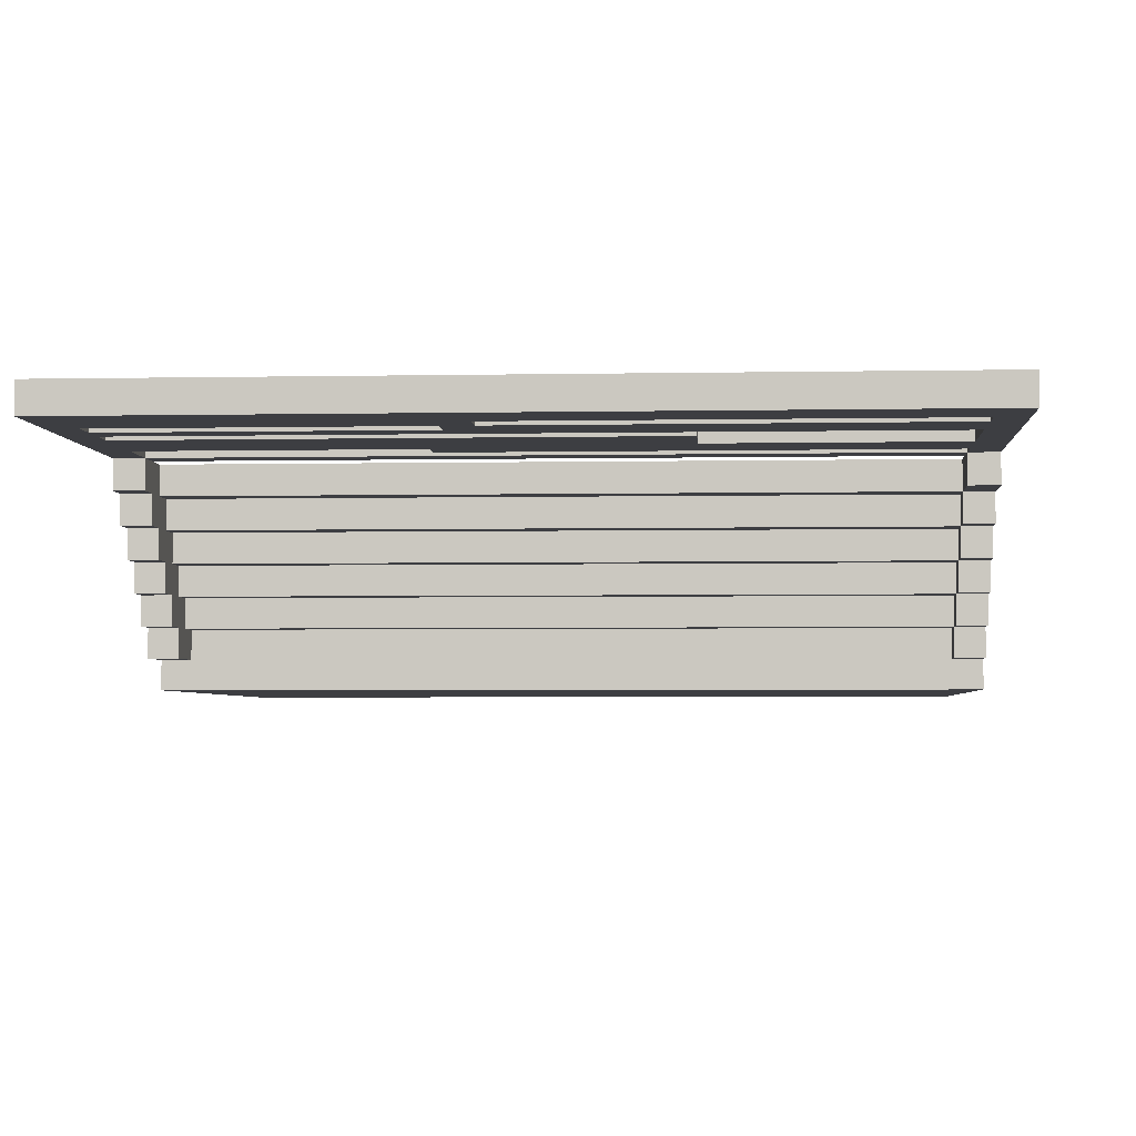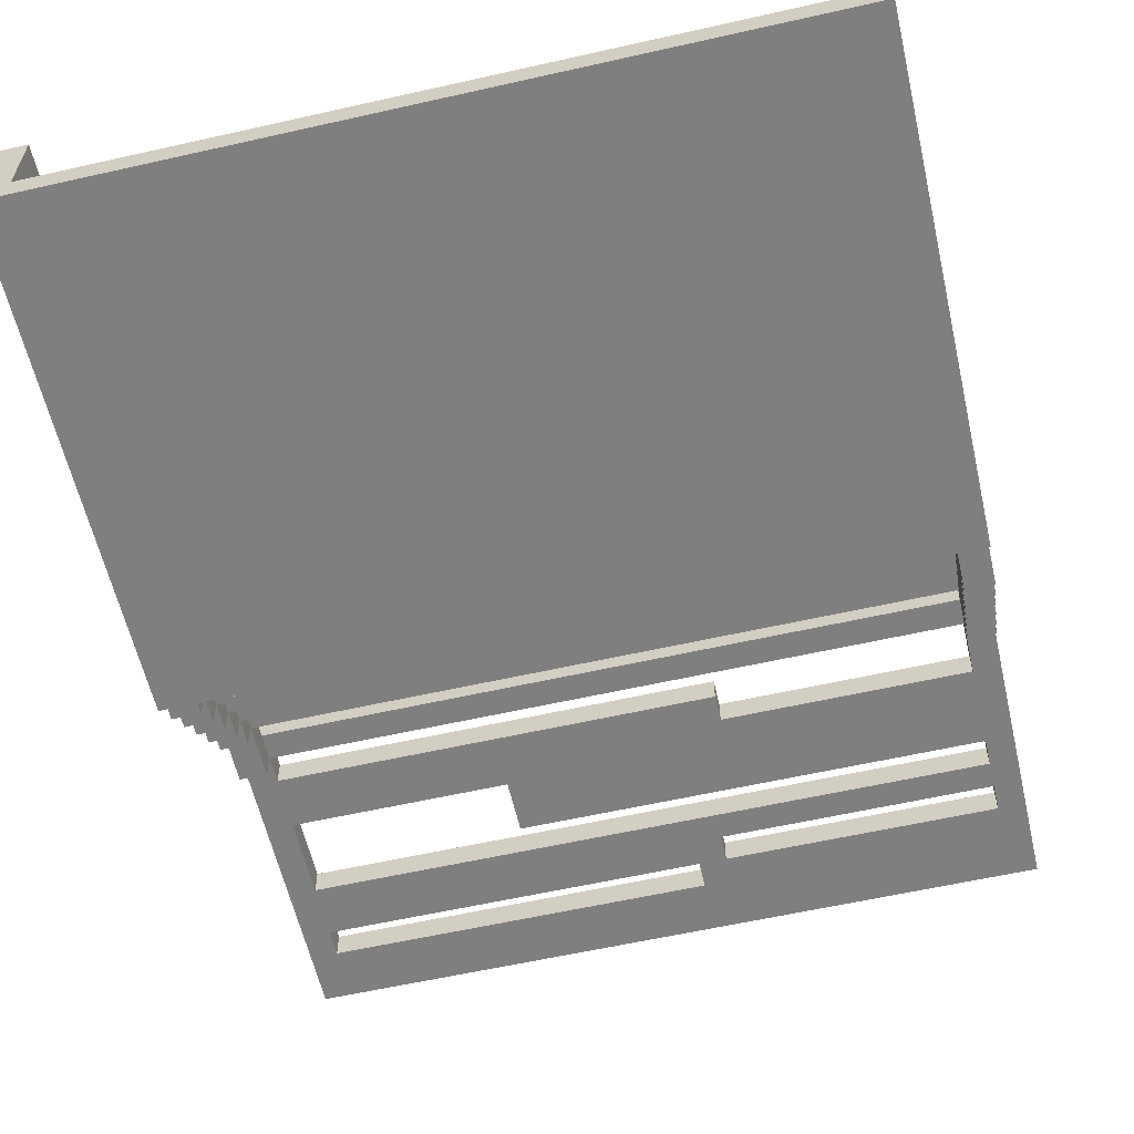
<metadata>
{"format":"obj","ext":"obj","renderer":"f3d","projection":"perspective","resolution":1024,"background":"white","views":[{"elev":-3.5,"azim":-176.0,"up":"+Y"},{"elev":-59.9,"azim":13.0,"up":"+Y"}]}
</metadata>
<code>
o
v -1.7 0 2
v -1.7 0 0.2
v -1.7 0.1 2
v -1.7 0.1 1.9
v -1.7 0.1 1.4
v -1.7 0.1 0.5
v -1.7 0.1 0.4
v -1.7 0.1 0.3
v -1.7 0.1 0.2
v -1.7 0.1 0.1
v -1.7 0.2 1.6
v -1.7 0.2 1.4
v -1.7 0.2 1.3
v -1.7 0.2 0.5
v -1.7 0.2 0.3
v -1.7 0.2 0.2
v -1.7 0.2 0.1
v -1.7 0.2 -2.384e-07
v -1.7 0.3 2
v -1.7 0.3 1.9
v -1.7 0.3 1.6
v -1.7 0.3 1.3
v -1.7 0.3 0.2
v -1.7 0.3 0.1
v -1.7 0.3 -2.384e-07
v -1.7 0.3 -0.1
v -1.7 0.4 2
v -1.7 0.4 1.6
v -1.7 0.4 0.4
v -1.7 0.4 0.3
v -1.7 0.4 0.1
v -1.7 0.4 -2.384e-07
v -1.7 0.4 -0.1
v -1.7 0.4 -0.2
v -1.7 0.5 -2.384e-07
v -1.7 0.5 -0.1
v -1.7 0.5 -0.2
v -1.7 0.5 -0.3
v -1.7 0.6 -0.1
v -1.7 0.6 -0.2
v -1.7 0.6 -0.3
v -1.7 0.6 -0.5
v -1.7 0.7 -0.2
v -1.7 0.7 -0.4
v -1.7 0.7 -0.5
v -1.7 0.7 -1.6
v -1.7 0.8 -0.4
v -1.7 0.8 -1.6
v -0.8 0.7 -0.8
v -0.8 0.7 -1
v -0.8 0.8 -0.8
v -0.8 0.8 -1
v -0.2 0.7 -1.3
v -0.2 0.7 -1.4
v -0.2 0.8 -1.3
v -0.2 0.8 -1.4
v 0.9 0.1 2
v 0.9 0.1 1.9
v 0.9 0.1 0.4
v 0.9 0.1 0.3
v 0.9 0.1 0.2
v 0.9 0.1 -2.384e-07
v 0.9 0.2 0.3
v 0.9 0.2 0.2
v 0.9 0.2 0.1
v 0.9 0.2 -2.384e-07
v 0.9 0.2 -0.1
v 0.9 0.3 0.1
v 0.9 0.3 -2.384e-07
v 0.9 0.3 -0.1
v 0.9 0.3 -0.2
v 0.9 0.4 2
v 0.9 0.4 1.9
v 0.9 0.4 0.4
v 0.9 0.4 0.3
v 0.9 0.4 -2.384e-07
v 0.9 0.4 -0.1
v 0.9 0.4 -0.2
v 0.9 0.4 -0.3
v 0.9 0.5 2
v 0.9 0.5 0.3
v 0.9 0.5 -0.1
v 0.9 0.5 -0.2
v 0.9 0.5 -0.3
v 0.9 0.5 -0.4
v 0.9 0.6 -0.2
v 0.9 0.6 -0.3
v 0.9 0.6 -0.4
v 0.9 0.6 -0.5
v 0.9 0.7 -0.3
v 0.9 0.7 -0.4
v 0.9 0.7 -0.5
v 0.9 0.7 -0.7
v 0.9 0.7 -1
v 0.9 0.7 -1.1
v 0.9 0.7 -1.2
v 0.9 0.7 -1.3
v 0.9 0.8 -0.5
v 0.9 0.8 -0.7
v 0.9 0.8 -1
v 0.9 0.8 -1.1
v 0.9 0.8 -1.2
v 0.9 0.8 -1.3
v -1.6 0.1 2
v -1.6 0.1 1.9
v -1.6 0.1 1.4
v -1.6 0.1 0.5
v -1.6 0.1 0.4
v -1.6 0.1 0.3
v -1.6 0.1 0.2
v -1.6 0.1 0.1
v -1.6 0.2 1.6
v -1.6 0.2 1.4
v -1.6 0.2 1.3
v -1.6 0.2 0.5
v -1.6 0.2 0.3
v -1.6 0.2 0.2
v -1.6 0.2 0.1
v -1.6 0.2 -2.384e-07
v -1.6 0.3 2
v -1.6 0.3 1.9
v -1.6 0.3 1.6
v -1.6 0.3 1.3
v -1.6 0.3 0.1
v -1.6 0.3 -2.384e-07
v -1.6 0.3 -0.1
v -1.6 0.4 2
v -1.6 0.4 1.6
v -1.6 0.4 0.4
v -1.6 0.4 0.3
v -1.6 0.4 -2.384e-07
v -1.6 0.4 -0.1
v -1.6 0.4 -0.2
v -1.6 0.5 -0.1
v -1.6 0.5 -0.2
v -1.6 0.5 -0.3
v -1.6 0.6 -0.2
v -1.6 0.6 -0.3
v -1.6 0.6 -0.5
v -1.6 0.7 -0.3
v -1.6 0.7 -0.4
v -1.6 0.7 -0.5
v -1.6 0.7 -0.6
v -1.6 0.7 -0.8
v -1.6 0.7 -1.1
v -1.6 0.7 -1.3
v -1.6 0.7 -1.4
v -1.6 0.8 -0.5
v -1.6 0.8 -0.6
v -1.6 0.8 -0.8
v -1.6 0.8 -1.1
v -1.6 0.8 -1.3
v -1.6 0.8 -1.4
v -0.1 0.7 -1.2
v -0.1 0.7 -1.3
v -0.1 0.8 -1.2
v -0.1 0.8 -1.3
v 1.192e-07 0.7 -0.6
v 1.192e-07 0.7 -0.7
v 1.192e-07 0.8 -0.6
v 1.192e-07 0.8 -0.7
v 1 0 2
v 1 0 0.2
v 1 0.1 2
v 1 0.1 1.9
v 1 0.1 0.4
v 1 0.1 0.3
v 1 0.1 0.2
v 1 0.1 -2.384e-07
v 1 0.2 0.3
v 1 0.2 0.2
v 1 0.2 -2.384e-07
v 1 0.2 -0.1
v 1 0.3 0.2
v 1 0.3 0.1
v 1 0.3 -0.1
v 1 0.3 -0.2
v 1 0.4 2
v 1 0.4 1.9
v 1 0.4 0.4
v 1 0.4 0.3
v 1 0.4 0.1
v 1 0.4 -2.384e-07
v 1 0.4 -0.2
v 1 0.4 -0.3
v 1 0.5 2
v 1 0.5 0.3
v 1 0.5 -2.384e-07
v 1 0.5 -0.1
v 1 0.5 -0.3
v 1 0.5 -0.4
v 1 0.6 -0.1
v 1 0.6 -0.2
v 1 0.6 -0.4
v 1 0.6 -0.5
v 1 0.7 -0.2
v 1 0.7 -0.4
v 1 0.7 -0.5
v 1 0.7 -1.6
v 1 0.8 -0.4
v 1 0.8 -1.6
v -1.7 0 2
v -1.7 0.1 2
v -1.7 0.3 2
v -1.7 0.4 2
v -1.6 0.1 2
v -1.6 0.3 2
v -1.6 0.4 2
v 0.9 0.1 2
v 0.9 0.4 2
v 0.9 0.5 2
v 1 0 2
v 1 0.1 2
v 1 0.4 2
v 1 0.5 2
v -1.7 0.2 1.6
v -1.7 0.3 1.6
v -1.6 0.2 1.6
v -1.6 0.3 1.6
v -1.7 0.1 1.4
v -1.7 0.2 1.4
v -1.6 0.1 1.4
v -1.6 0.2 1.4
v -1.7 0.1 0.4
v -1.7 0.4 0.4
v -1.6 0.1 0.4
v -1.6 0.4 0.4
v 0.9 0.1 0.4
v 0.9 0.4 0.4
v 1 0.1 0.4
v 1 0.4 0.4
v -1.6 0.1 0.3
v -1.6 0.2 0.3
v 0.9 0.1 0.3
v 0.9 0.2 0.3
v -1.7 0.2 0.2
v -1.7 0.3 0.2
v 1 0.2 0.2
v 1 0.3 0.2
v -1.7 0.3 0.1
v -1.7 0.4 0.1
v 1 0.3 0.1
v 1 0.4 0.1
v -1.7 0.4 -2.384e-07
v -1.7 0.5 -2.384e-07
v 1 0.4 -2.384e-07
v 1 0.5 -2.384e-07
v -1.7 0.5 -0.1
v -1.7 0.6 -0.1
v 1 0.5 -0.1
v 1 0.6 -0.1
v -1.7 0.6 -0.2
v -1.7 0.7 -0.2
v 1 0.6 -0.2
v 1 0.7 -0.2
v -1.7 0.7 -0.4
v -1.7 0.8 -0.4
v -1.6 0.7 -0.4
v 0.9 0.7 -0.4
v 1 0.7 -0.4
v 1 0.8 -0.4
v -1.6 0.7 -0.6
v -1.6 0.8 -0.6
v 1.192e-07 0.7 -0.6
v 1.192e-07 0.8 -0.6
v 1.192e-07 0.7 -0.7
v 1.192e-07 0.8 -0.7
v 0.9 0.7 -0.7
v 0.9 0.8 -0.7
v -1.6 0.7 -1.1
v -1.6 0.8 -1.1
v 0.9 0.7 -1.1
v 0.9 0.8 -1.1
v -0.1 0.7 -1.3
v -0.1 0.8 -1.3
v 0.9 0.7 -1.3
v 0.9 0.8 -1.3
v -1.6 0.7 -1.4
v -1.6 0.8 -1.4
v -0.2 0.7 -1.4
v -0.2 0.8 -1.4
v -1.7 0.1 1.9
v -1.7 0.3 1.9
v -1.6 0.1 1.9
v -1.6 0.3 1.9
v 0.9 0.1 1.9
v 0.9 0.4 1.9
v 1 0.1 1.9
v 1 0.4 1.9
v -1.7 0.3 1.6
v -1.7 0.4 1.6
v -1.6 0.3 1.6
v -1.6 0.4 1.6
v -1.7 0.2 1.3
v -1.7 0.3 1.3
v -1.6 0.2 1.3
v -1.6 0.3 1.3
v -1.7 0.1 0.5
v -1.7 0.2 0.5
v -1.6 0.1 0.5
v -1.6 0.2 0.5
v -1.7 0.2 0.3
v -1.7 0.4 0.3
v -1.6 0.2 0.3
v -1.6 0.4 0.3
v 0.9 0.2 0.3
v 0.9 0.4 0.3
v 0.9 0.5 0.3
v 1 0.2 0.3
v 1 0.4 0.3
v 1 0.5 0.3
v -1.7 0 0.2
v -1.7 0.1 0.2
v -1.6 0.1 0.2
v -1.6 0.2 0.2
v 0.9 0.1 0.2
v 0.9 0.2 0.2
v 1 0 0.2
v 1 0.1 0.2
v -1.7 0.1 0.1
v -1.7 0.2 0.1
v -1.6 0.1 0.1
v -1.6 0.2 0.1
v -1.6 0.3 0.1
v 0.9 0.2 0.1
v 0.9 0.3 0.1
v -1.7 0.2 -2.384e-07
v -1.7 0.3 -2.384e-07
v -1.6 0.2 -2.384e-07
v -1.6 0.3 -2.384e-07
v -1.6 0.4 -2.384e-07
v 0.9 0.1 -2.384e-07
v 0.9 0.2 -2.384e-07
v 0.9 0.3 -2.384e-07
v 0.9 0.4 -2.384e-07
v 1 0.1 -2.384e-07
v 1 0.2 -2.384e-07
v -1.7 0.3 -0.1
v -1.7 0.4 -0.1
v -1.6 0.3 -0.1
v -1.6 0.4 -0.1
v -1.6 0.5 -0.1
v 0.9 0.2 -0.1
v 0.9 0.3 -0.1
v 0.9 0.4 -0.1
v 0.9 0.5 -0.1
v 1 0.2 -0.1
v 1 0.3 -0.1
v -1.7 0.4 -0.2
v -1.7 0.5 -0.2
v -1.6 0.4 -0.2
v -1.6 0.5 -0.2
v -1.6 0.6 -0.2
v 0.9 0.3 -0.2
v 0.9 0.4 -0.2
v 0.9 0.5 -0.2
v 0.9 0.6 -0.2
v 1 0.3 -0.2
v 1 0.4 -0.2
v -1.7 0.5 -0.3
v -1.7 0.6 -0.3
v -1.6 0.5 -0.3
v -1.6 0.6 -0.3
v -1.6 0.7 -0.3
v 0.9 0.4 -0.3
v 0.9 0.5 -0.3
v 0.9 0.6 -0.3
v 0.9 0.7 -0.3
v 1 0.4 -0.3
v 1 0.5 -0.3
v 0.9 0.5 -0.4
v 0.9 0.6 -0.4
v 1 0.5 -0.4
v 1 0.6 -0.4
v -1.7 0.6 -0.5
v -1.7 0.7 -0.5
v -1.6 0.6 -0.5
v -1.6 0.7 -0.5
v -1.6 0.8 -0.5
v 0.9 0.6 -0.5
v 0.9 0.7 -0.5
v 0.9 0.8 -0.5
v 1 0.6 -0.5
v 1 0.7 -0.5
v -1.6 0.7 -0.8
v -1.6 0.8 -0.8
v -0.8 0.7 -0.8
v -0.8 0.8 -0.8
v -0.8 0.7 -1
v -0.8 0.8 -1
v 0.9 0.7 -1
v 0.9 0.8 -1
v -0.1 0.7 -1.2
v -0.1 0.8 -1.2
v 0.9 0.7 -1.2
v 0.9 0.8 -1.2
v -1.6 0.7 -1.3
v -1.6 0.8 -1.3
v -0.2 0.7 -1.3
v -0.2 0.8 -1.3
v -1.7 0.7 -1.6
v -1.7 0.8 -1.6
v 1 0.7 -1.6
v 1 0.8 -1.6
v -1.7 0 2
v 1 0 2
v -1.7 0 0.2
v 1 0 0.2
v -1.7 0.1 0.2
v -1.6 0.1 0.2
v 0.9 0.1 0.2
v 1 0.1 0.2
v -1.7 0.1 0.1
v -1.6 0.1 0.1
v 0.9 0.1 -2.384e-07
v 1 0.1 -2.384e-07
v -1.7 0.2 1.6
v -1.6 0.2 1.6
v -1.7 0.2 1.4
v -1.6 0.2 1.4
v -1.6 0.2 0.2
v 0.9 0.2 0.2
v -1.7 0.2 0.1
v -1.6 0.2 0.1
v 0.9 0.2 0.1
v -1.7 0.2 -2.384e-07
v -1.6 0.2 -2.384e-07
v 0.9 0.2 -2.384e-07
v 1 0.2 -2.384e-07
v 0.9 0.2 -0.1
v 1 0.2 -0.1
v -1.7 0.3 1.9
v -1.6 0.3 1.9
v -1.7 0.3 1.6
v -1.6 0.3 1.6
v -1.6 0.3 0.1
v 0.9 0.3 0.1
v -1.7 0.3 -2.384e-07
v -1.6 0.3 -2.384e-07
v 0.9 0.3 -2.384e-07
v -1.7 0.3 -0.1
v -1.6 0.3 -0.1
v 0.9 0.3 -0.1
v 1 0.3 -0.1
v 0.9 0.3 -0.2
v 1 0.3 -0.2
v 0.9 0.4 1.9
v 1 0.4 1.9
v 0.9 0.4 0.4
v 1 0.4 0.4
v -1.6 0.4 -2.384e-07
v 0.9 0.4 -2.384e-07
v -1.7 0.4 -0.1
v -1.6 0.4 -0.1
v 0.9 0.4 -0.1
v -1.7 0.4 -0.2
v -1.6 0.4 -0.2
v 0.9 0.4 -0.2
v 1 0.4 -0.2
v 0.9 0.4 -0.3
v 1 0.4 -0.3
v -1.6 0.5 -0.1
v 0.9 0.5 -0.1
v -1.7 0.5 -0.2
v -1.6 0.5 -0.2
v 0.9 0.5 -0.2
v -1.7 0.5 -0.3
v -1.6 0.5 -0.3
v 0.9 0.5 -0.3
v 1 0.5 -0.3
v 0.9 0.5 -0.4
v 1 0.5 -0.4
v -1.6 0.6 -0.2
v 0.9 0.6 -0.2
v -1.7 0.6 -0.3
v -1.6 0.6 -0.3
v 0.9 0.6 -0.3
v 0.9 0.6 -0.4
v 1 0.6 -0.4
v -1.7 0.6 -0.5
v -1.6 0.6 -0.5
v 0.9 0.6 -0.5
v 1 0.6 -0.5
v -1.6 0.7 -0.4
v 0.9 0.7 -0.4
v -1.7 0.7 -0.5
v -1.6 0.7 -0.5
v 0.9 0.7 -0.5
v 1 0.7 -0.5
v -1.6 0.7 -0.6
v 1.192e-07 0.7 -0.6
v 1.192e-07 0.7 -0.7
v 0.9 0.7 -0.7
v -1.6 0.7 -0.8
v -0.8 0.7 -0.8
v -0.8 0.7 -1
v 0.9 0.7 -1
v -1.6 0.7 -1.1
v 0.9 0.7 -1.1
v -0.1 0.7 -1.2
v 0.9 0.7 -1.2
v -1.6 0.7 -1.3
v -0.2 0.7 -1.3
v -0.1 0.7 -1.3
v 0.9 0.7 -1.3
v -1.6 0.7 -1.4
v -0.2 0.7 -1.4
v -1.7 0.7 -1.6
v 1 0.7 -1.6
v -1.6 0.1 2
v 0.9 0.1 2
v -1.7 0.1 1.9
v -1.6 0.1 1.9
v 0.9 0.1 1.9
v 1 0.1 1.9
v -1.7 0.1 1.4
v -1.6 0.1 1.4
v -1.7 0.1 0.5
v -1.6 0.1 0.5
v -1.7 0.1 0.4
v -1.6 0.1 0.4
v 0.9 0.1 0.4
v 1 0.1 0.4
v -1.6 0.1 0.3
v 0.9 0.1 0.3
v -1.7 0.2 1.3
v -1.6 0.2 1.3
v -1.7 0.2 0.5
v -1.6 0.2 0.5
v -1.7 0.2 0.3
v -1.6 0.2 0.3
v 0.9 0.2 0.3
v 1 0.2 0.3
v -1.7 0.2 0.2
v 1 0.2 0.2
v -1.7 0.3 1.6
v -1.6 0.3 1.6
v -1.7 0.3 1.3
v -1.6 0.3 1.3
v -1.7 0.3 0.2
v 1 0.3 0.2
v -1.7 0.3 0.1
v 1 0.3 0.1
v -1.7 0.4 2
v -1.6 0.4 2
v -1.7 0.4 1.6
v -1.6 0.4 1.6
v -1.7 0.4 0.4
v -1.6 0.4 0.4
v -1.7 0.4 0.3
v -1.6 0.4 0.3
v -1.7 0.4 0.1
v 1 0.4 0.1
v -1.7 0.4 -2.384e-07
v 1 0.4 -2.384e-07
v 0.9 0.5 2
v 1 0.5 2
v 0.9 0.5 0.3
v 1 0.5 0.3
v -1.7 0.5 -2.384e-07
v 1 0.5 -2.384e-07
v -1.7 0.5 -0.1
v 1 0.5 -0.1
v -1.7 0.6 -0.1
v 1 0.6 -0.1
v -1.7 0.6 -0.2
v 1 0.6 -0.2
v -1.7 0.7 -0.2
v 1 0.7 -0.2
v -1.6 0.7 -0.3
v 0.9 0.7 -0.3
v -1.7 0.7 -0.4
v -1.6 0.7 -0.4
v 0.9 0.7 -0.4
v 1 0.7 -0.4
v -1.7 0.8 -0.4
v 1 0.8 -0.4
v -1.6 0.8 -0.5
v 0.9 0.8 -0.5
v -1.6 0.8 -0.6
v 1.192e-07 0.8 -0.6
v 1.192e-07 0.8 -0.7
v 0.9 0.8 -0.7
v -1.6 0.8 -0.8
v -0.8 0.8 -0.8
v -0.8 0.8 -1
v 0.9 0.8 -1
v -1.6 0.8 -1.1
v 0.9 0.8 -1.1
v -0.1 0.8 -1.2
v 0.9 0.8 -1.2
v -1.6 0.8 -1.3
v -0.2 0.8 -1.3
v -0.1 0.8 -1.3
v 0.9 0.8 -1.3
v -1.6 0.8 -1.4
v -0.2 0.8 -1.4
v -1.7 0.8 -1.6
v 1 0.8 -1.6
f 3 2 1
f 4 2 3
f 5 2 4
f 6 2 5
f 7 2 6
f 8 2 7
f 9 2 8
f 12 6 5
f 13 6 12
f 14 6 13
f 15 10 9
f 15 8 7
f 15 9 8
f 16 10 15
f 17 10 16
f 19 4 3
f 20 4 19
f 21 13 12
f 21 12 11
f 22 13 21
f 23 18 17
f 23 17 16
f 24 18 23
f 25 18 24
f 27 21 20
f 27 20 19
f 28 21 27
f 29 15 7
f 30 15 29
f 31 26 25
f 31 25 24
f 32 26 31
f 33 26 32
f 35 34 33
f 35 33 32
f 36 34 35
f 37 34 36
f 39 38 37
f 39 37 36
f 40 38 39
f 41 38 40
f 43 42 41
f 43 41 40
f 44 42 43
f 45 42 44
f 47 46 45
f 47 45 44
f 48 46 47
f 51 50 49
f 52 50 51
f 55 54 53
f 56 54 55
f 63 60 59
f 64 62 61
f 65 62 64
f 66 62 65
f 68 67 66
f 68 66 65
f 69 67 68
f 70 67 69
f 72 58 57
f 73 58 72
f 74 63 59
f 75 63 74
f 76 71 70
f 76 70 69
f 77 71 76
f 78 71 77
f 80 75 74
f 80 73 72
f 80 74 73
f 81 75 80
f 82 79 78
f 82 78 77
f 83 79 82
f 84 79 83
f 86 85 84
f 86 84 83
f 87 85 86
f 88 85 87
f 90 89 88
f 90 88 87
f 91 89 90
f 92 89 91
f 98 93 92
f 99 93 98
f 100 95 94
f 101 95 100
f 102 97 96
f 103 97 102
f 106 107 113
f 113 107 114
f 114 107 115
f 108 109 116
f 110 111 117
f 117 111 118
f 104 105 120
f 120 105 121
f 112 113 122
f 113 114 122
f 122 114 123
f 118 119 124
f 124 119 125
f 120 121 127
f 121 122 127
f 127 122 128
f 108 116 129
f 129 116 130
f 125 126 131
f 131 126 132
f 132 133 134
f 134 133 135
f 135 136 137
f 137 136 138
f 138 139 140
f 140 139 141
f 141 139 142
f 142 143 148
f 148 143 149
f 144 145 150
f 150 145 151
f 146 147 152
f 152 147 153
f 154 155 156
f 156 155 157
f 158 159 160
f 160 159 161
f 162 163 164
f 164 163 165
f 165 163 166
f 166 163 167
f 167 163 168
f 168 169 170
f 167 168 170
f 166 167 170
f 170 169 171
f 171 169 172
f 172 173 174
f 171 172 174
f 174 173 175
f 175 173 176
f 164 165 178
f 178 165 179
f 166 170 180
f 180 170 181
f 176 177 182
f 175 176 182
f 182 177 183
f 183 177 184
f 180 181 186
f 178 179 186
f 179 180 186
f 186 181 187
f 184 185 188
f 183 184 188
f 188 185 189
f 189 185 190
f 190 191 192
f 189 190 192
f 192 191 193
f 193 191 194
f 194 195 196
f 193 194 196
f 196 195 197
f 197 195 198
f 198 199 200
f 197 198 200
f 200 199 201
f 206 203 202
f 206 204 203
f 207 205 204
f 207 204 206
f 208 205 207
f 209 206 202
f 212 209 202
f 213 210 209
f 213 209 212
f 214 211 210
f 214 210 213
f 215 211 214
f 218 217 216
f 219 217 218
f 222 221 220
f 223 221 222
f 226 225 224
f 227 225 226
f 230 229 228
f 231 229 230
f 234 233 232
f 235 233 234
f 238 237 236
f 239 237 238
f 242 241 240
f 243 241 242
f 246 245 244
f 247 245 246
f 250 249 248
f 251 249 250
f 254 253 252
f 255 253 254
f 258 257 256
f 259 257 258
f 260 257 259
f 261 257 260
f 264 263 262
f 265 263 264
f 268 267 266
f 269 267 268
f 272 271 270
f 273 271 272
f 276 275 274
f 277 275 276
f 280 279 278
f 281 279 280
f 282 283 284
f 284 283 285
f 286 287 288
f 288 287 289
f 290 291 292
f 292 291 293
f 294 295 296
f 296 295 297
f 298 299 300
f 300 299 301
f 302 303 304
f 304 303 305
f 306 307 309
f 307 308 310
f 309 307 310
f 310 308 311
f 312 313 314
f 312 314 316
f 314 315 316
f 316 315 317
f 312 316 318
f 318 316 319
f 320 321 322
f 322 321 323
f 323 324 325
f 325 324 326
f 327 328 329
f 329 328 330
f 330 331 334
f 334 331 335
f 332 333 336
f 336 333 337
f 338 339 340
f 340 339 341
f 341 342 345
f 345 342 346
f 343 344 347
f 347 344 348
f 349 350 351
f 351 350 352
f 352 353 356
f 356 353 357
f 354 355 358
f 358 355 359
f 360 361 362
f 362 361 363
f 363 364 367
f 367 364 368
f 365 366 369
f 369 366 370
f 371 372 373
f 373 372 374
f 375 376 377
f 377 376 378
f 378 379 381
f 381 379 382
f 380 381 383
f 383 381 384
f 385 386 387
f 387 386 388
f 389 390 391
f 391 390 392
f 393 394 395
f 395 394 396
f 397 398 399
f 399 398 400
f 401 402 403
f 403 402 404
f 407 406 405
f 408 406 407
f 413 410 409
f 414 410 413
f 415 412 411
f 416 412 415
f 419 418 417
f 420 418 419
f 424 422 421
f 425 422 424
f 426 424 423
f 427 424 426
f 430 429 428
f 431 429 430
f 434 433 432
f 435 433 434
f 439 437 436
f 440 437 439
f 441 439 438
f 442 439 441
f 445 444 443
f 446 444 445
f 449 448 447
f 450 448 449
f 454 452 451
f 455 452 454
f 456 454 453
f 457 454 456
f 460 459 458
f 461 459 460
f 465 463 462
f 466 463 465
f 467 465 464
f 468 465 467
f 471 470 469
f 472 470 471
f 476 474 473
f 477 474 476
f 480 476 475
f 481 476 480
f 482 479 478
f 483 479 482
f 487 485 484
f 488 485 487
f 490 487 486
f 492 491 490
f 493 489 488
f 494 492 490
f 494 493 492
f 494 490 486
f 495 493 494
f 496 493 495
f 497 489 493
f 497 493 496
f 498 494 486
f 499 489 497
f 500 499 498
f 501 489 499
f 501 499 500
f 502 498 486
f 502 500 498
f 503 500 502
f 504 500 503
f 505 489 501
f 506 502 486
f 507 504 503
f 507 505 504
f 508 506 486
f 508 507 506
f 509 505 507
f 509 507 508
f 509 489 505
f 510 511 513
f 513 511 514
f 512 513 516
f 514 515 516
f 513 514 516
f 516 515 517
f 517 515 519
f 518 519 520
f 519 515 521
f 520 519 521
f 521 515 522
f 522 515 523
f 521 522 524
f 524 522 525
f 526 527 528
f 528 527 529
f 530 531 534
f 532 533 534
f 531 532 534
f 534 533 535
f 536 537 538
f 538 537 539
f 540 541 542
f 542 541 543
f 544 545 546
f 546 545 547
f 548 549 550
f 550 549 551
f 552 553 554
f 554 553 555
f 556 557 558
f 558 557 559
f 560 561 562
f 562 561 563
f 564 565 566
f 566 565 567
f 568 569 570
f 570 569 571
f 568 570 572
f 572 570 573
f 571 569 574
f 574 569 575
f 576 577 578
f 578 577 579
f 576 578 580
f 580 581 582
f 579 577 583
f 580 582 584
f 582 583 584
f 576 580 584
f 584 583 585
f 585 583 586
f 583 577 587
f 586 583 587
f 576 584 588
f 587 577 589
f 588 589 590
f 589 577 591
f 590 589 591
f 576 588 592
f 588 590 592
f 592 590 593
f 593 590 594
f 591 577 595
f 576 592 596
f 593 594 597
f 594 595 597
f 576 596 598
f 596 597 598
f 597 595 599
f 598 597 599
f 595 577 599

</code>
